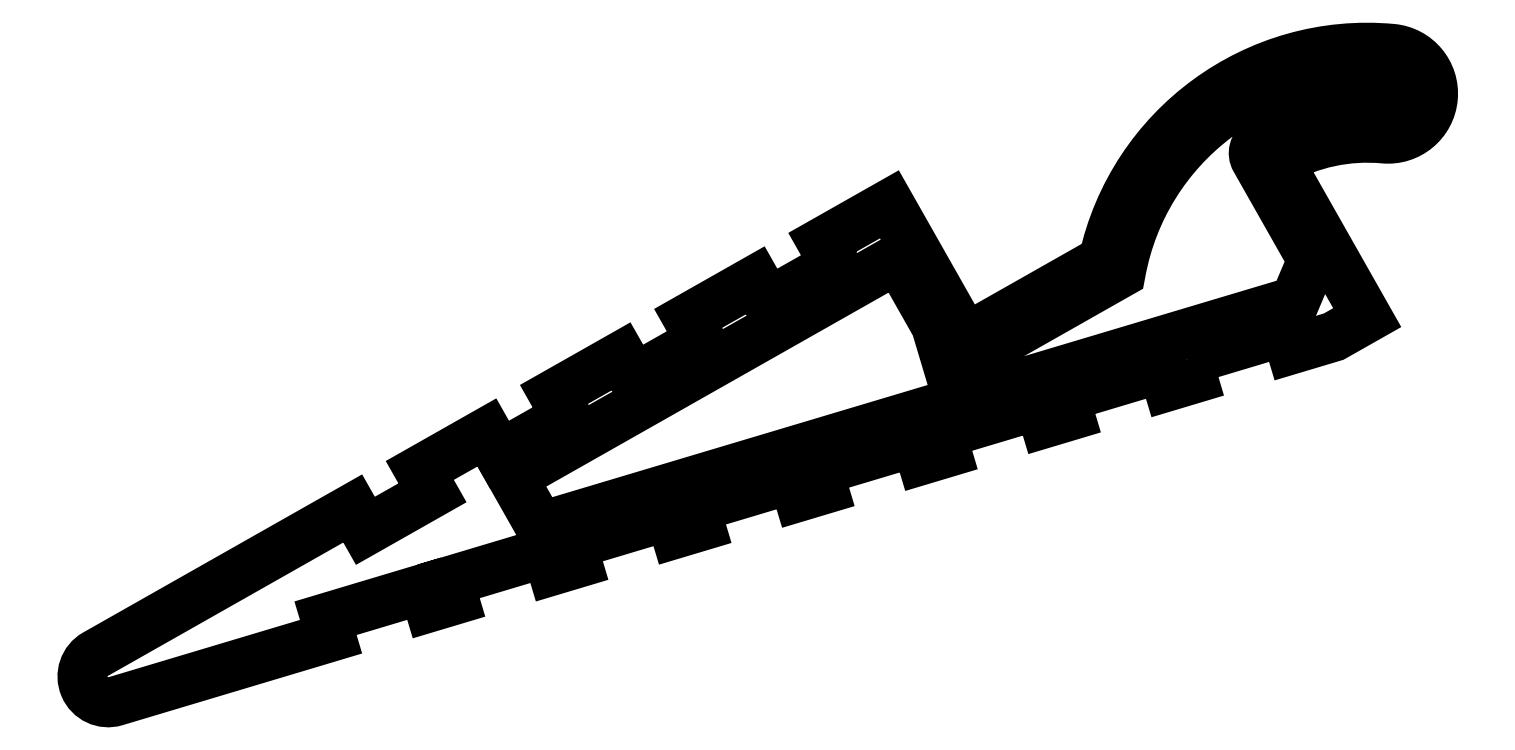
<metadata>
{"format":"dxf","ext":"dxf","renderer":"ezdxf+matplotlib","layout":"modelspace","background":"white","min_lineweight":24,"dpi":150}
</metadata>
<code>
0
SECTION
2
ENTITIES
0
POLYLINE
8
ANA
66
     1
10
0
20
0
30
0
70
     1
0
VERTEX
8
ANA
10
1564
20
1461
30
0
0
VERTEX
8
ANA
10
1534
20
1444
30
0
0
VERTEX
8
ANA
10
1536
20
1441
30
0
0
VERTEX
8
ANA
10
1569
20
1450
30
0
0
VERTEX
8
ANA
10
1567
20
1456
30
0
0
SEQEND
8
ANA
0
POLYLINE
8
ANA
66
     1
10
0
20
0
30
0
70
     1
0
VERTEX
8
ANA
10
1586
20
1453
30
0
0
VERTEX
8
ANA
10
1594
20
1456
30
0
0
VERTEX
8
ANA
10
1595
20
1454
30
0
0
VERTEX
8
ANA
10
1598
20
1455
30
0
0
VERTEX
8
ANA
10
1600
20
1457
30
0
0
VERTEX
8
ANA
10
1594
20
1469
30
0
42
-0.1532
0
VERTEX
8
ANA
10
1602
20
1471
30
0
42
1
0
VERTEX
8
ANA
10
1602
20
1478
30
0
42
0.3791
0
VERTEX
8
ANA
10
1580
20
1461
30
0
0
VERTEX
8
ANA
10
1569
20
1455
30
0
0
VERTEX
8
ANA
10
1563
20
1466
30
0
0
VERTEX
8
ANA
10
1558
20
1463
30
0
0
VERTEX
8
ANA
10
1559
20
1461
30
0
0
VERTEX
8
ANA
10
1554
20
1458
30
0
0
VERTEX
8
ANA
10
1553
20
1460
30
0
0
VERTEX
8
ANA
10
1548
20
1457
30
0
0
VERTEX
8
ANA
10
1549
20
1455
30
0
0
VERTEX
8
ANA
10
1543
20
1452
30
0
0
VERTEX
8
ANA
10
1542
20
1454
30
0
0
VERTEX
8
ANA
10
1537
20
1451
30
0
0
VERTEX
8
ANA
10
1538
20
1449
30
0
0
VERTEX
8
ANA
10
1533
20
1446
30
0
0
VERTEX
8
ANA
10
1532
20
1448
30
0
0
VERTEX
8
ANA
10
1527
20
1445
30
0
0
VERTEX
8
ANA
10
1528
20
1443
30
0
0
VERTEX
8
ANA
10
1522
20
1440
30
0
0
VERTEX
8
ANA
10
1522
20
1442
30
0
0
VERTEX
8
ANA
10
1501
20
1431
30
0
42
0.8935
0
VERTEX
8
ANA
10
1503
20
1427
30
0
0
VERTEX
8
ANA
10
1520
20
1432
30
0
0
VERTEX
8
ANA
10
1519
20
1433
30
0
0
VERTEX
8
ANA
10
1527
20
1436
30
0
0
VERTEX
8
ANA
10
1527
20
1434
30
0
0
VERTEX
8
ANA
10
1529
20
1435
30
0
0
VERTEX
8
ANA
10
1529
20
1436
30
0
0
VERTEX
8
ANA
10
1537
20
1439
30
0
0
VERTEX
8
ANA
10
1537
20
1437
30
0
0
VERTEX
8
ANA
10
1539
20
1438
30
0
0
VERTEX
8
ANA
10
1539
20
1439
30
0
0
VERTEX
8
ANA
10
1546
20
1441
30
0
0
VERTEX
8
ANA
10
1547
20
1440
30
0
0
VERTEX
8
ANA
10
1549
20
1441
30
0
0
VERTEX
8
ANA
10
1548
20
1442
30
0
0
VERTEX
8
ANA
10
1556
20
1444
30
0
0
VERTEX
8
ANA
10
1556
20
1443
30
0
0
VERTEX
8
ANA
10
1558
20
1443
30
0
0
VERTEX
8
ANA
10
1558
20
1445
30
0
0
VERTEX
8
ANA
10
1565
20
1447
30
0
0
VERTEX
8
ANA
10
1566
20
1446
30
0
0
VERTEX
8
ANA
10
1568
20
1446
30
0
0
VERTEX
8
ANA
10
1567
20
1448
30
0
0
VERTEX
8
ANA
10
1575
20
1450
30
0
0
VERTEX
8
ANA
10
1575
20
1449
30
0
0
VERTEX
8
ANA
10
1577
20
1449
30
0
0
VERTEX
8
ANA
10
1577
20
1451
30
0
0
VERTEX
8
ANA
10
1585
20
1453
30
0
0
VERTEX
8
ANA
10
1585
20
1451
30
0
0
VERTEX
8
ANA
10
1587
20
1452
30
0
0
SEQEND
8
ANA
0
POLYLINE
8
ANA
66
     1
10
0
20
0
30
0
70
     1
0
VERTEX
8
ANA
10
1602
20
1476
30
0
42
0.3888
0
VERTEX
8
ANA
10
1581
20
1460
30
0
0
VERTEX
8
ANA
10
1570
20
1454
30
0
0
VERTEX
8
ANA
10
1571
20
1451
30
0
0
VERTEX
8
ANA
10
1595
20
1458
30
0
0
VERTEX
8
ANA
10
1596
20
1461
30
0
0
VERTEX
8
ANA
10
1592
20
1469
30
0
42
-0.4045
0
VERTEX
8
ANA
10
1592
20
1470
30
0
42
-0.1618
0
VERTEX
8
ANA
10
1602
20
1473
30
0
42
1
0
SEQEND
8
ANA
0
ENDSEC
0
EOF

</code>
